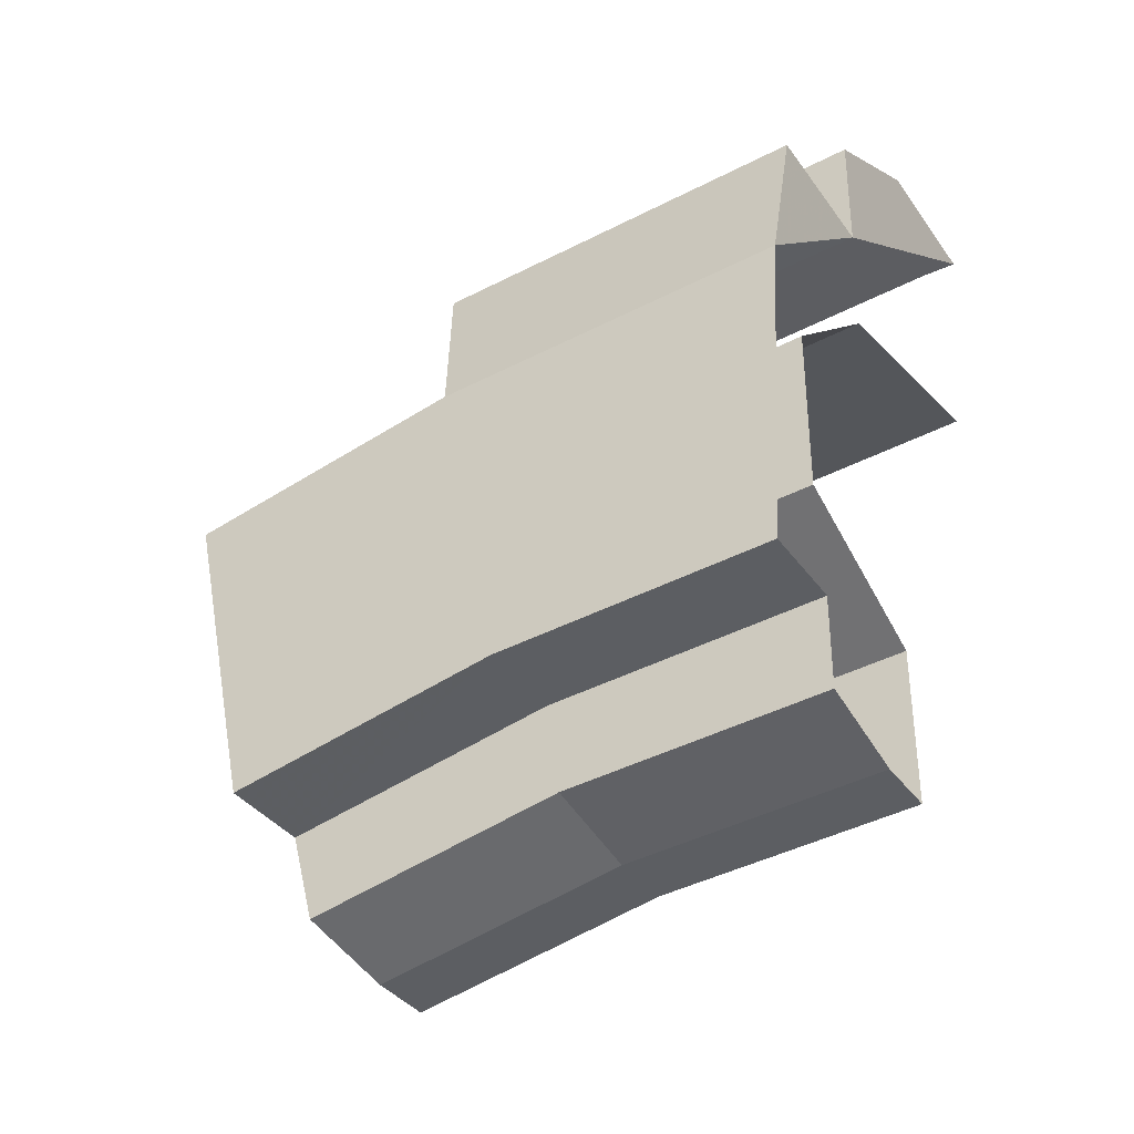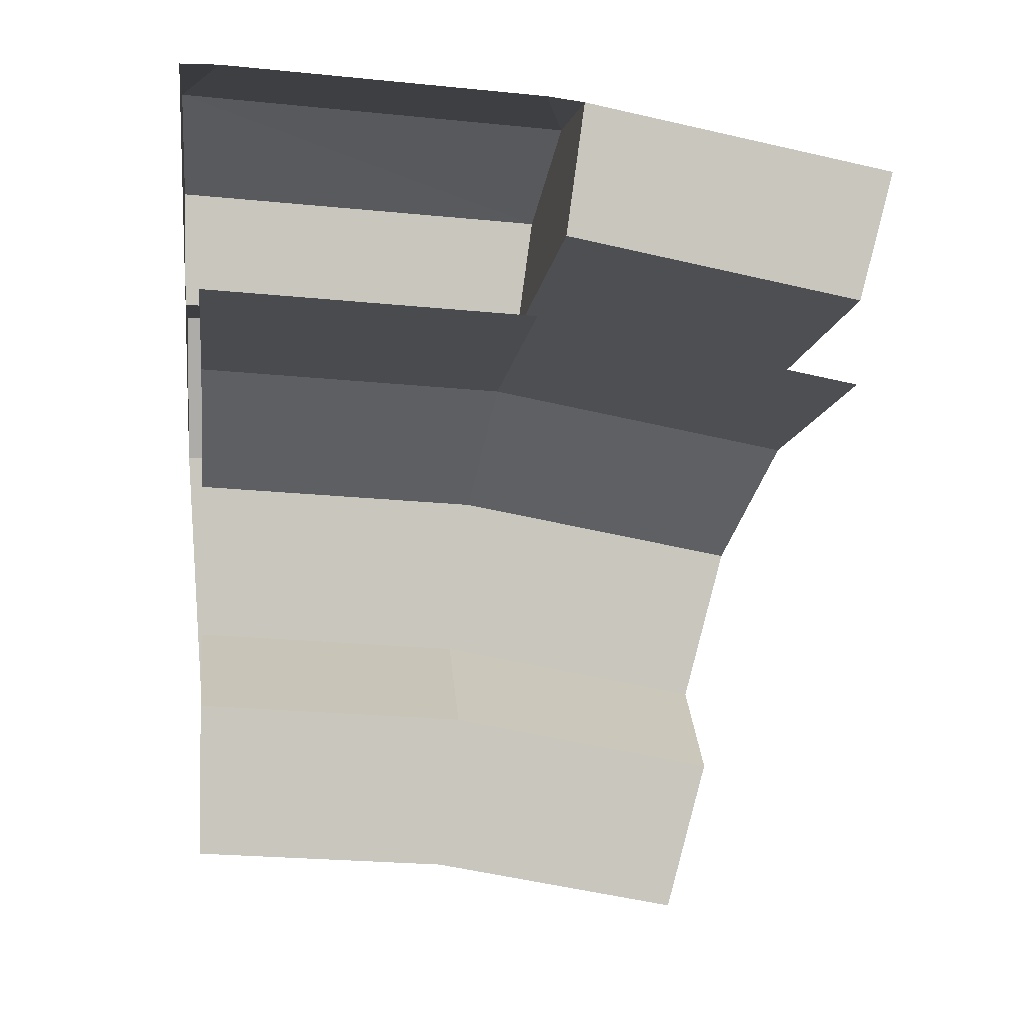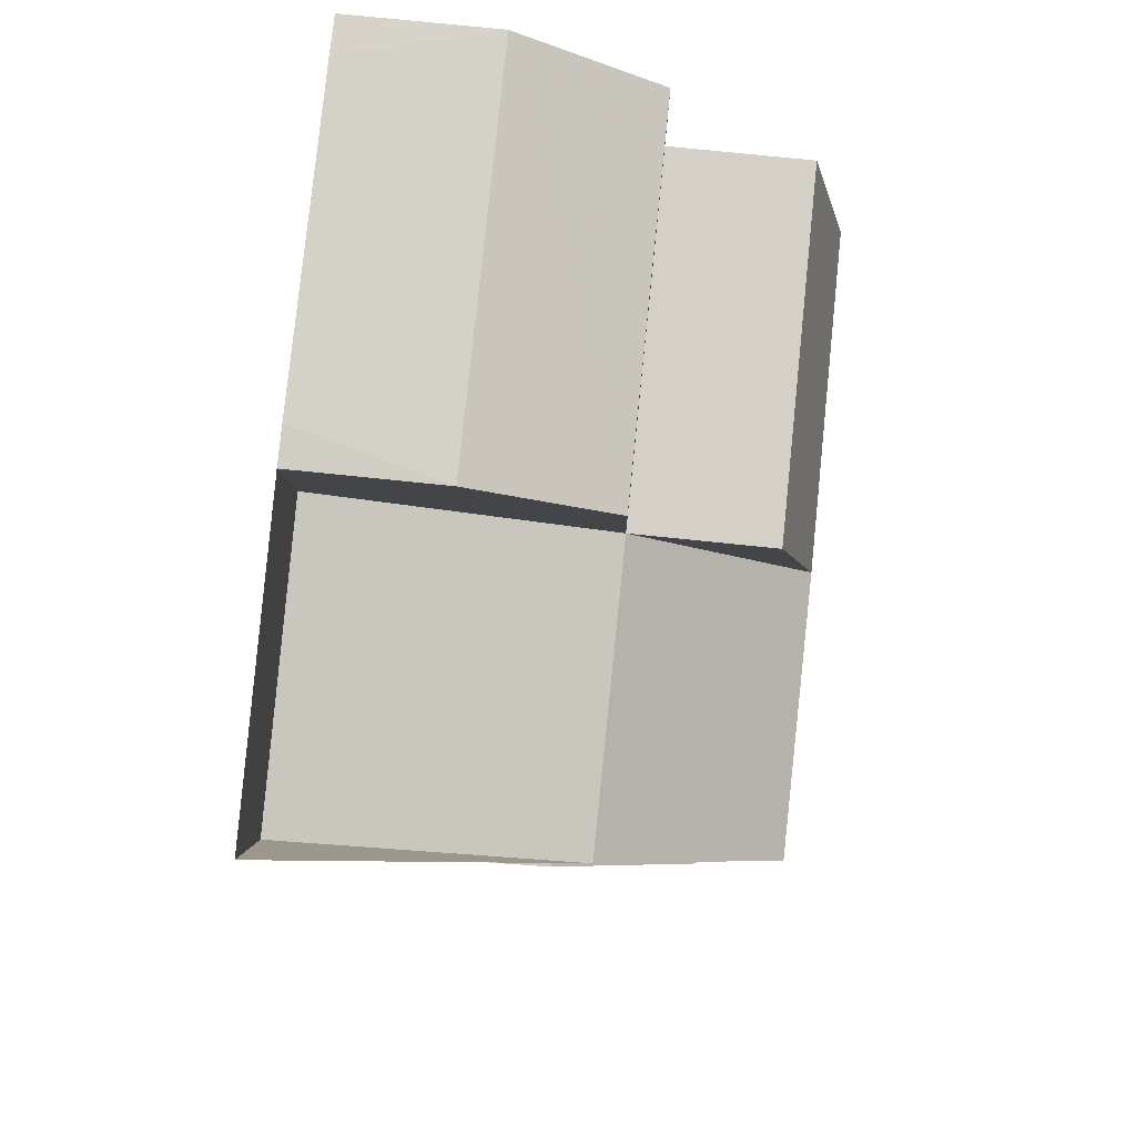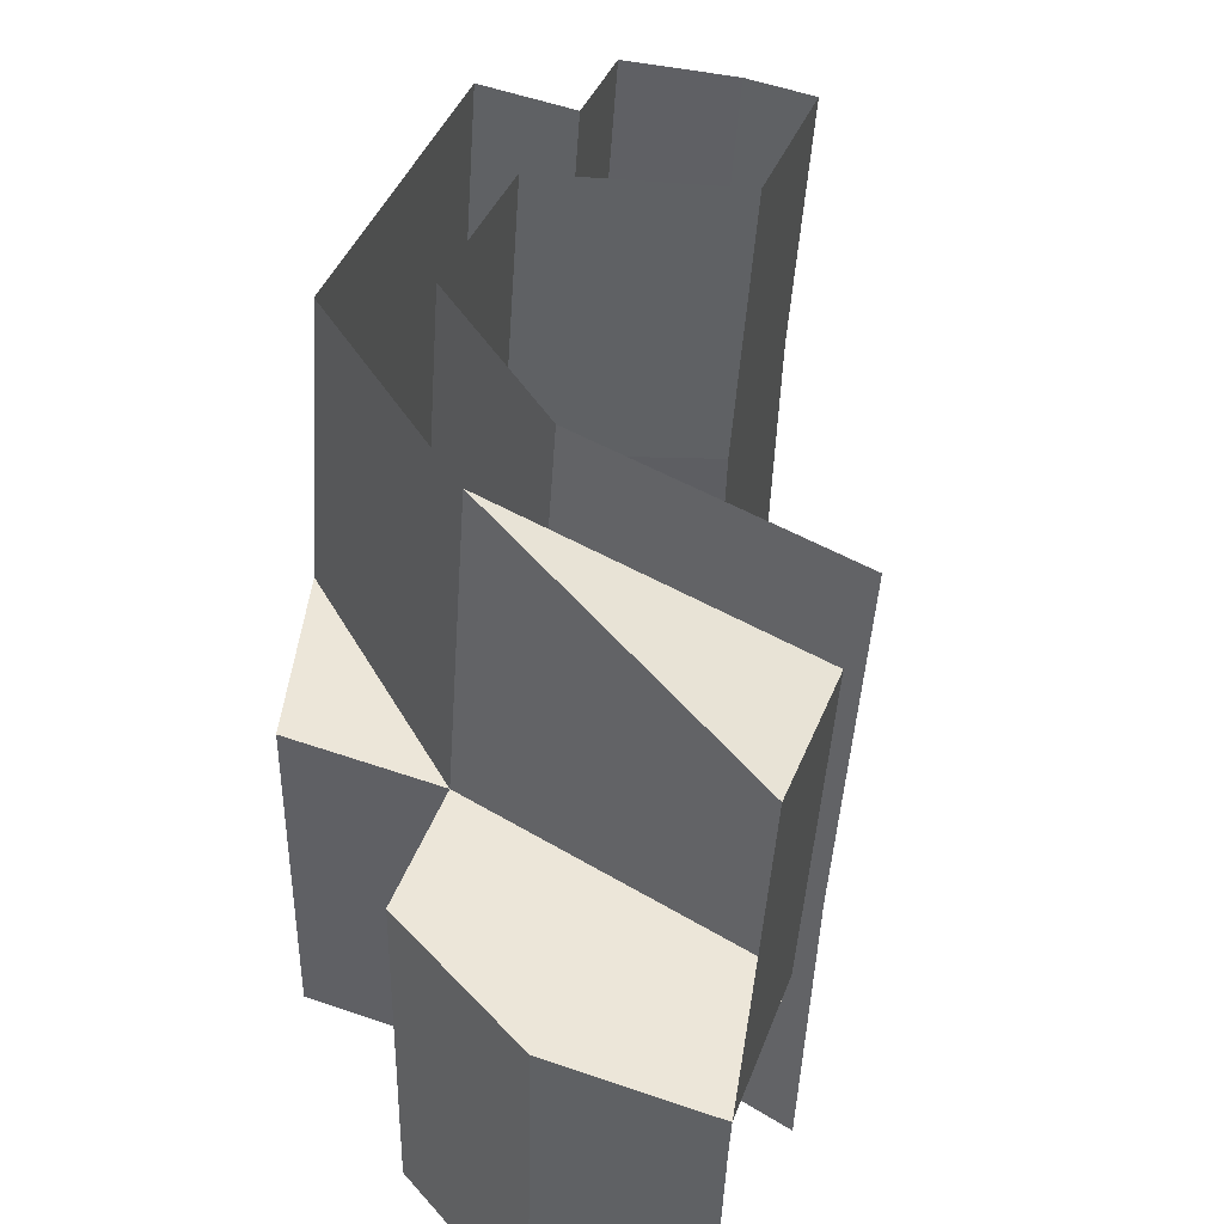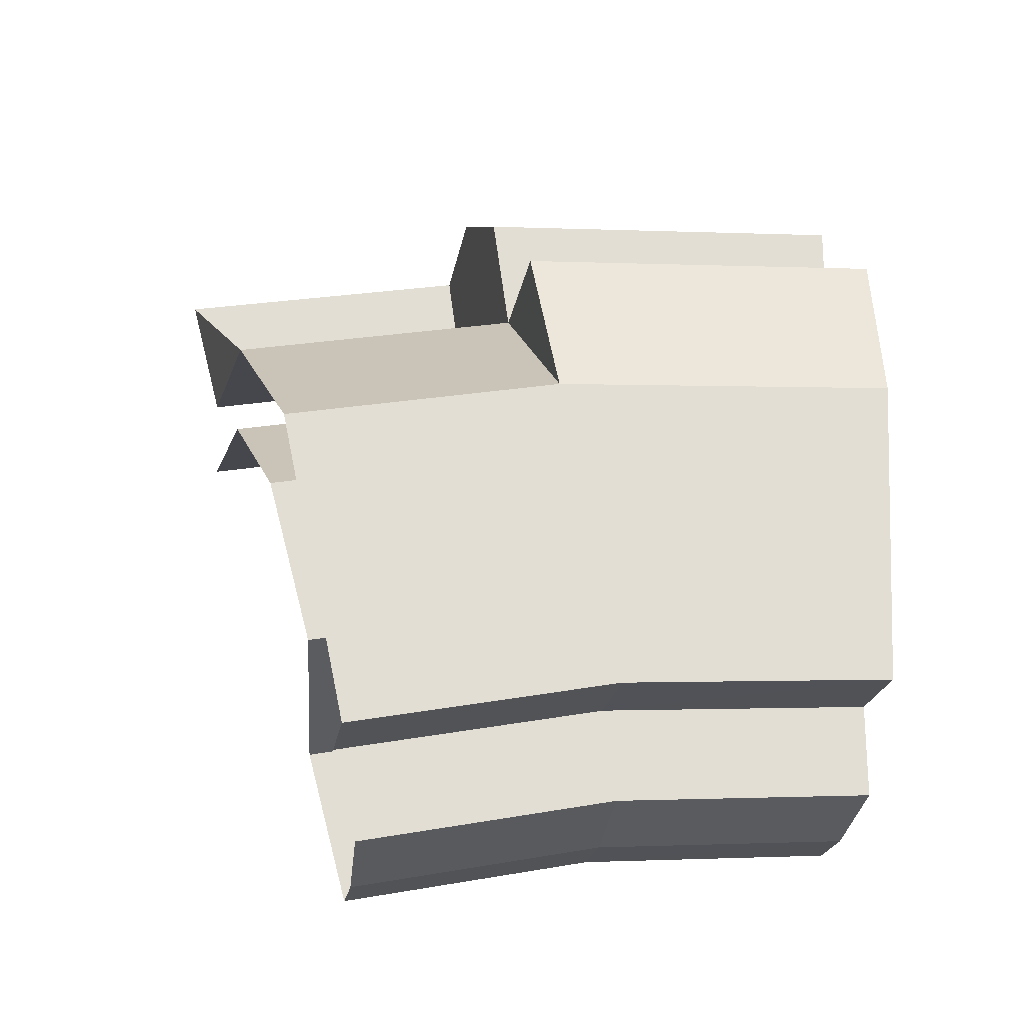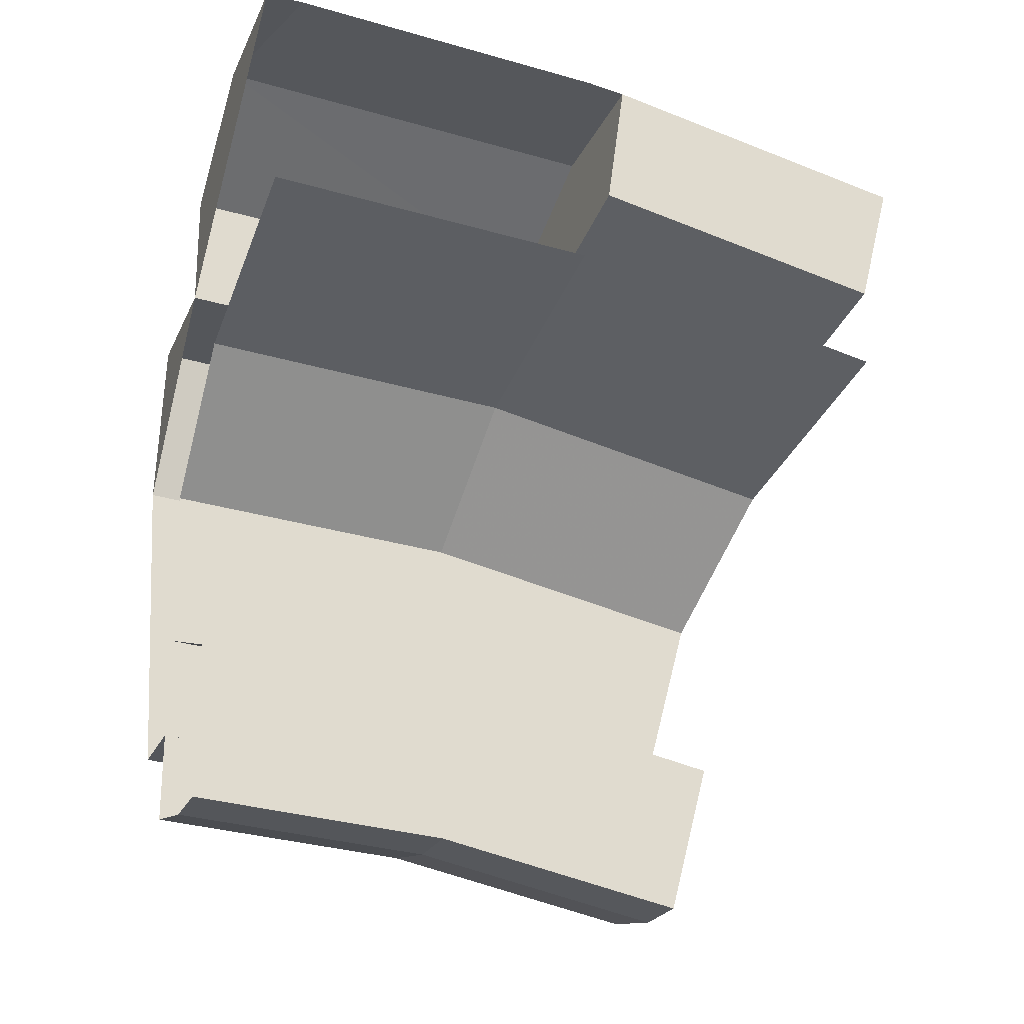
<metadata>
{"format":"obj","ext":"obj","renderer":"f3d","projection":"perspective","resolution":1024,"background":"white","views":[{"elev":-36.5,"azim":120.9,"up":"+Y"},{"elev":-0.6,"azim":-97.7,"up":"+Y"},{"elev":76.0,"azim":5.9,"up":"+Y"},{"elev":54.0,"azim":-159.8,"up":"+Z"},{"elev":-22.4,"azim":80.5,"up":"+Y"},{"elev":-24.3,"azim":-110.2,"up":"+Y"}]}
</metadata>
<code>
v 0 5.1 0.03566
v 0 5.059 0.6302
v 0.275 5.05 0.7008
v 0.275 5.1 -0.0356
v 0 5.059 0.6302
v 0 5.05 0.7008
v 0.275 5.05 0.7008
v 0 5.1 -0.03566
v 0 5.1 0.03566
v 0.275 5.1 -0.0356
v 0.275 5.1 -0.0356
v 0.275 5.05 0.7008
v 0.5375 4.903 0.6803
v 0.5375 4.95 -0.03456
v 0.5375 4.95 -0.03456
v 0.5375 4.903 0.6803
v 0.5375 4.68 0.6493
v 0.5375 4.725 -0.03291
v 0.5375 4.725 -0.03291
v 0.5375 4.68 0.6493
v 0.8 4.68 0.6493
v 0.8 4.725 -0.03299
v 0.8 4.725 -0.03299
v 0.8 4.68 0.6493
v 0.875 4.383 0.6084
v 0.875 4.425 -0.03062
v 0.875 4.425 -0.03062
v 0.875 4.383 0.6084
v 0.875 3.807 0.501
v 0.875 3.839 -0.000104
v 0.875 3.839 -0.000104
v 0.875 3.807 0.501
v 0.7065 3.806 0.5011
v 0.7065 3.839 -0.000104
v 0.7065 3.839 -0.000104
v 0.7065 3.806 0.5011
v 0.7065 3.637 0.4786
v 0.7065 3.669 0.000239
v 0.7065 3.669 0.000239
v 0.7065 3.637 0.4786
v 0.519 3.596 0.4733
v 0.519 3.627 -0.000217
v 0.519 3.627 -0.000217
v 0.519 3.596 0.4733
v 0.3977 3.596 0.4734
v 0.3977 3.627 -0.000217
v 0.3977 3.627 -0.000217
v 0.3977 3.596 0.4734
v 0.3977 3.885 0.5114
v 0.3977 3.919 -0.00013
v 0.3977 3.919 -0.00013
v 0.3977 3.885 0.5114
v 0.725 4.009 0.528
v 0.725 4.044 0.000169
v 0.725 4.044 0.000169
v 0.725 4.009 0.528
v 0.725 4.32 0.5689
v 0.725 4.357 -0.000143
v 0.725 4.357 -0.000143
v 0.725 4.32 0.5689
v 0.4664 4.548 0.5985
v 0.4664 4.588 -0.000287
v 0.4664 4.588 -0.000287
v 0.4664 4.548 0.5985
v 0 4.656 0.6129
v 0 4.696 2.8e-05
v 0 5.05 0.7008
v 0 4.935 1.285
v 0 4.693 1.222
v 0 4.804 0.6665
v 0 4.804 0.6665
v 0 4.693 1.222
v 0.5375 4.572 1.191
v 0.5375 4.68 0.6493
v 0.5375 4.68 0.6493
v 0.5375 4.572 1.191
v 0.875 4.282 1.116
v 0.875 4.383 0.6084
v 0.875 4.383 0.6084
v 0.875 4.282 1.116
v 0.875 3.708 0.9935
v 0.875 3.807 0.501
v 0.875 3.807 0.501
v 0.875 3.708 0.9935
v 0.7065 3.708 0.9935
v 0.7065 3.806 0.5011
v 0.7065 3.806 0.5011
v 0.7065 3.708 0.9935
v 0.7065 3.544 0.9498
v 0.7065 3.637 0.4786
v 0.7065 3.637 0.4786
v 0.7065 3.544 0.9498
v 0.519 3.504 0.9386
v 0.519 3.596 0.4733
v 0.519 3.596 0.4733
v 0.519 3.504 0.9386
v 0.3977 3.504 0.9386
v 0.3977 3.596 0.4734
v 0.3977 3.596 0.4734
v 0.3977 3.504 0.9386
v 0.3977 3.785 1.014
v 0.3977 3.885 0.5114
v 0.3977 3.885 0.5114
v 0.3977 3.785 1.014
v 0.725 3.906 1.047
v 0.725 4.009 0.528
v 0.725 4.009 0.528
v 0.725 3.906 1.047
v 0.725 4.209 1.128
v 0.725 4.32 0.5689
v 0.725 4.32 0.5689
v 0.725 4.209 1.128
v 0.4664 4.431 1.187
v 0.4664 4.548 0.5985
v 0.4664 4.548 0.5985
v 0.4664 4.431 1.187
v 0 4.536 1.215
v 0 4.656 0.6129
v 0 5.1 -0.03566
v 0.275 5.1 -0.0356
v 0.5375 4.95 -0.03456
v 0.5375 4.725 -0.03291
v 0.5375 4.725 -0.03291
v 0.8 4.725 -0.03299
v 0.875 4.425 -0.03062
v 0.5375 4.68 0.6493
v 0.5375 4.903 0.6803
v 0.275 5.05 0.7008
v 0 5.05 0.7008
v 0.875 4.383 0.6084
v 0.8 4.68 0.6493
v 0.5375 4.68 0.6493
v 0 5.05 0.7008
v 0 4.804 0.6665
v 0.5375 4.68 0.6493
v 0.5375 4.572 1.191
v 0 4.693 1.222
v 0 4.935 1.285
g mesh6951479
f 1 2 3
f 3 4 1
f 5 6 7
f 8 9 10
f 11 12 13
f 13 14 11
f 15 16 17
f 17 18 15
f 19 20 21
f 21 22 19
f 23 24 25
f 25 26 23
f 27 28 29
f 29 30 27
f 31 32 33
f 33 34 31
f 35 36 37
f 37 38 35
f 39 40 41
f 41 42 39
f 43 44 45
f 45 46 43
f 47 48 49
f 49 50 47
f 51 52 53
f 53 54 51
f 55 56 57
f 57 58 55
f 59 60 61
f 61 62 59
f 63 64 65
f 65 66 63
f 67 68 69
f 69 70 67
f 71 72 73
f 73 74 71
f 75 76 77
f 77 78 75
f 79 80 81
f 81 82 79
f 83 84 85
f 85 86 83
f 87 88 89
f 89 90 87
f 91 92 93
f 93 94 91
f 95 96 97
f 97 98 95
f 99 100 101
f 101 102 99
f 103 104 105
f 105 106 103
f 107 108 109
f 109 110 107
f 111 112 113
f 113 114 111
f 115 116 117
f 117 118 115
f 119 120 121
f 121 122 119
f 123 124 125
f 126 127 128
f 128 129 126
f 130 131 132
f 133 134 135
f 136 137 138

</code>
